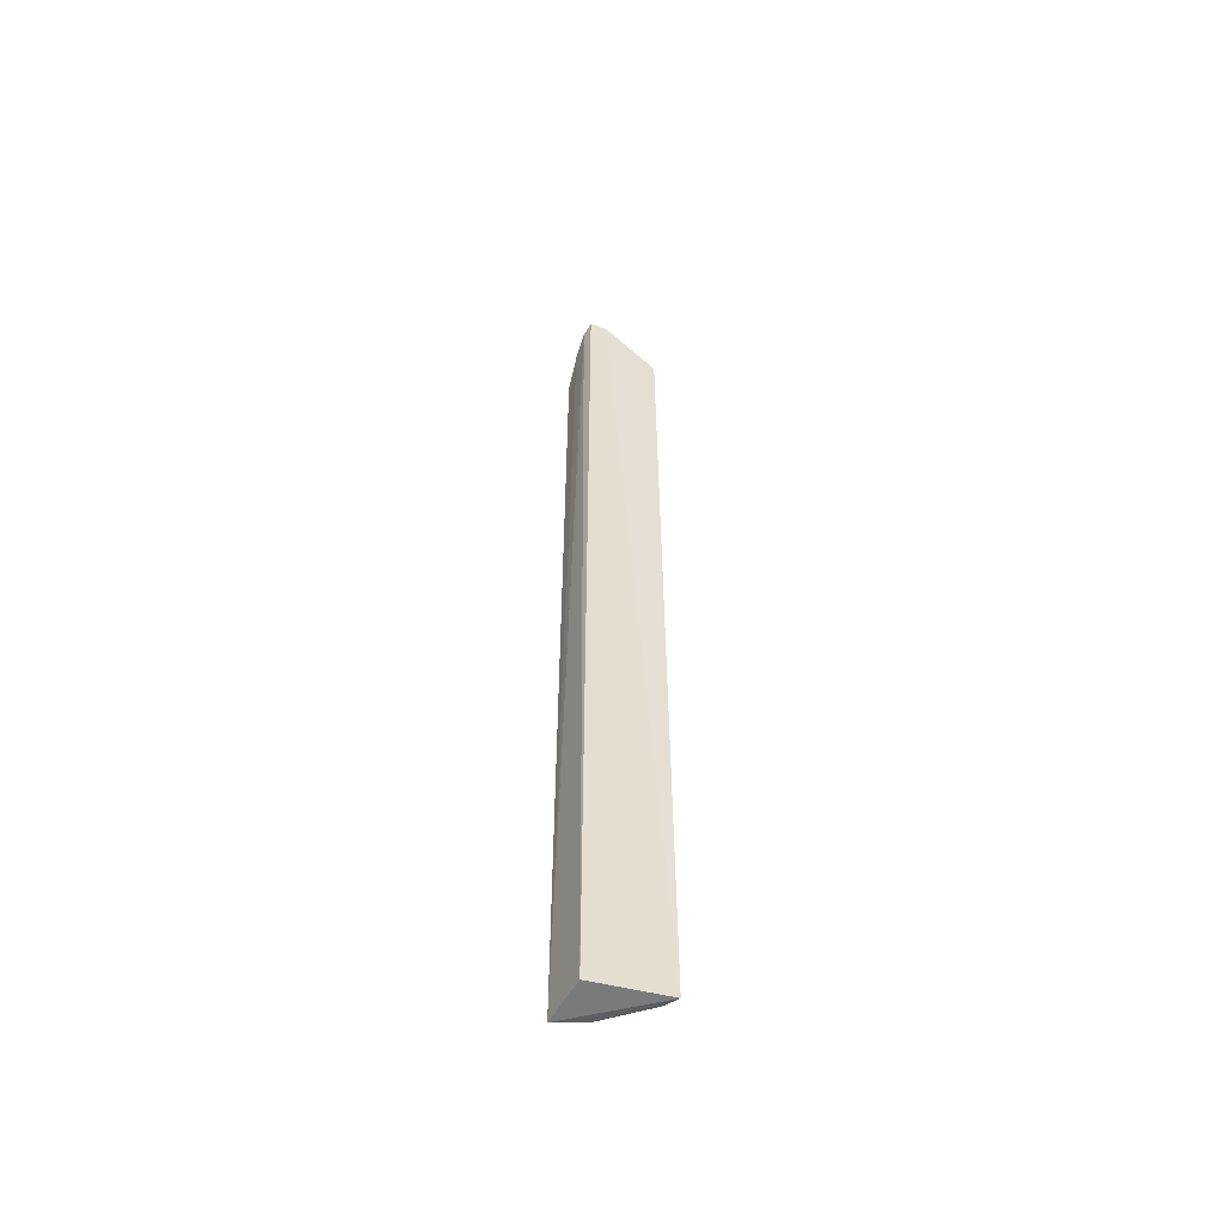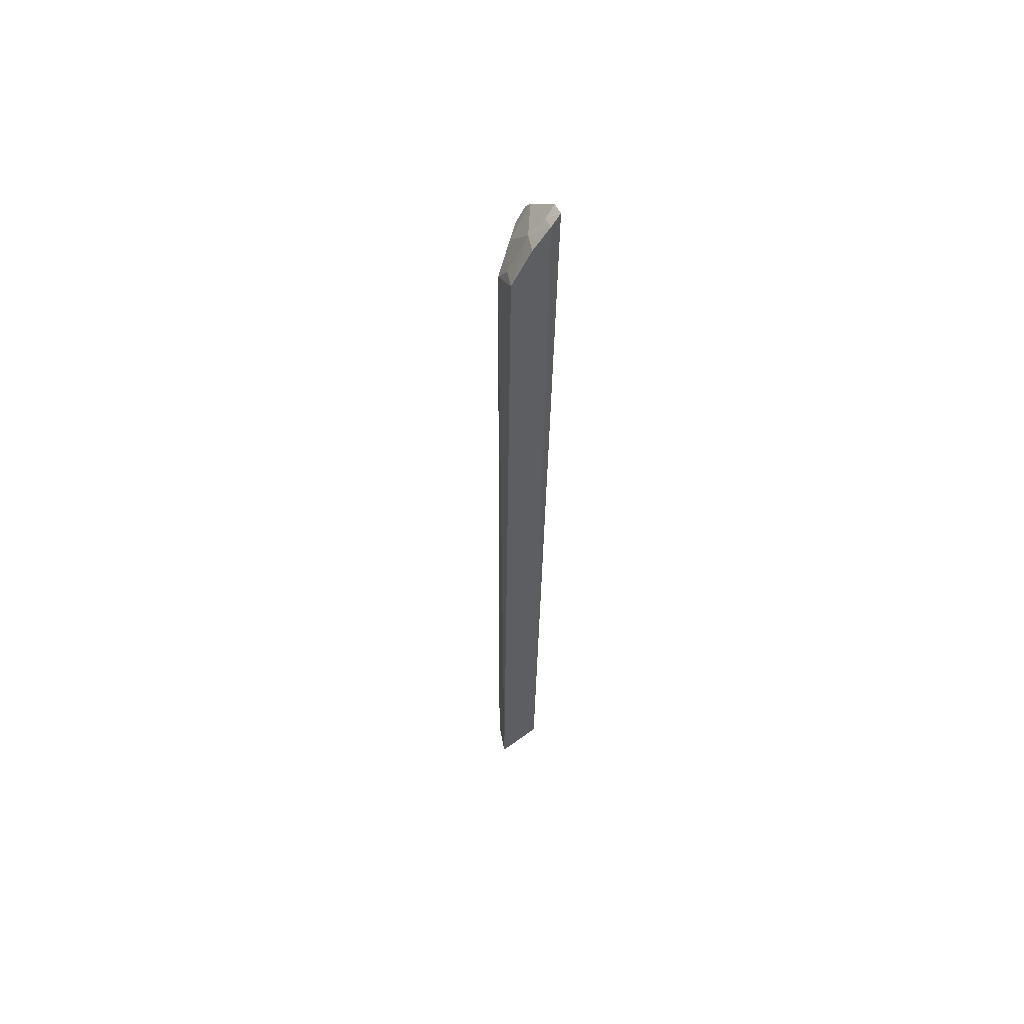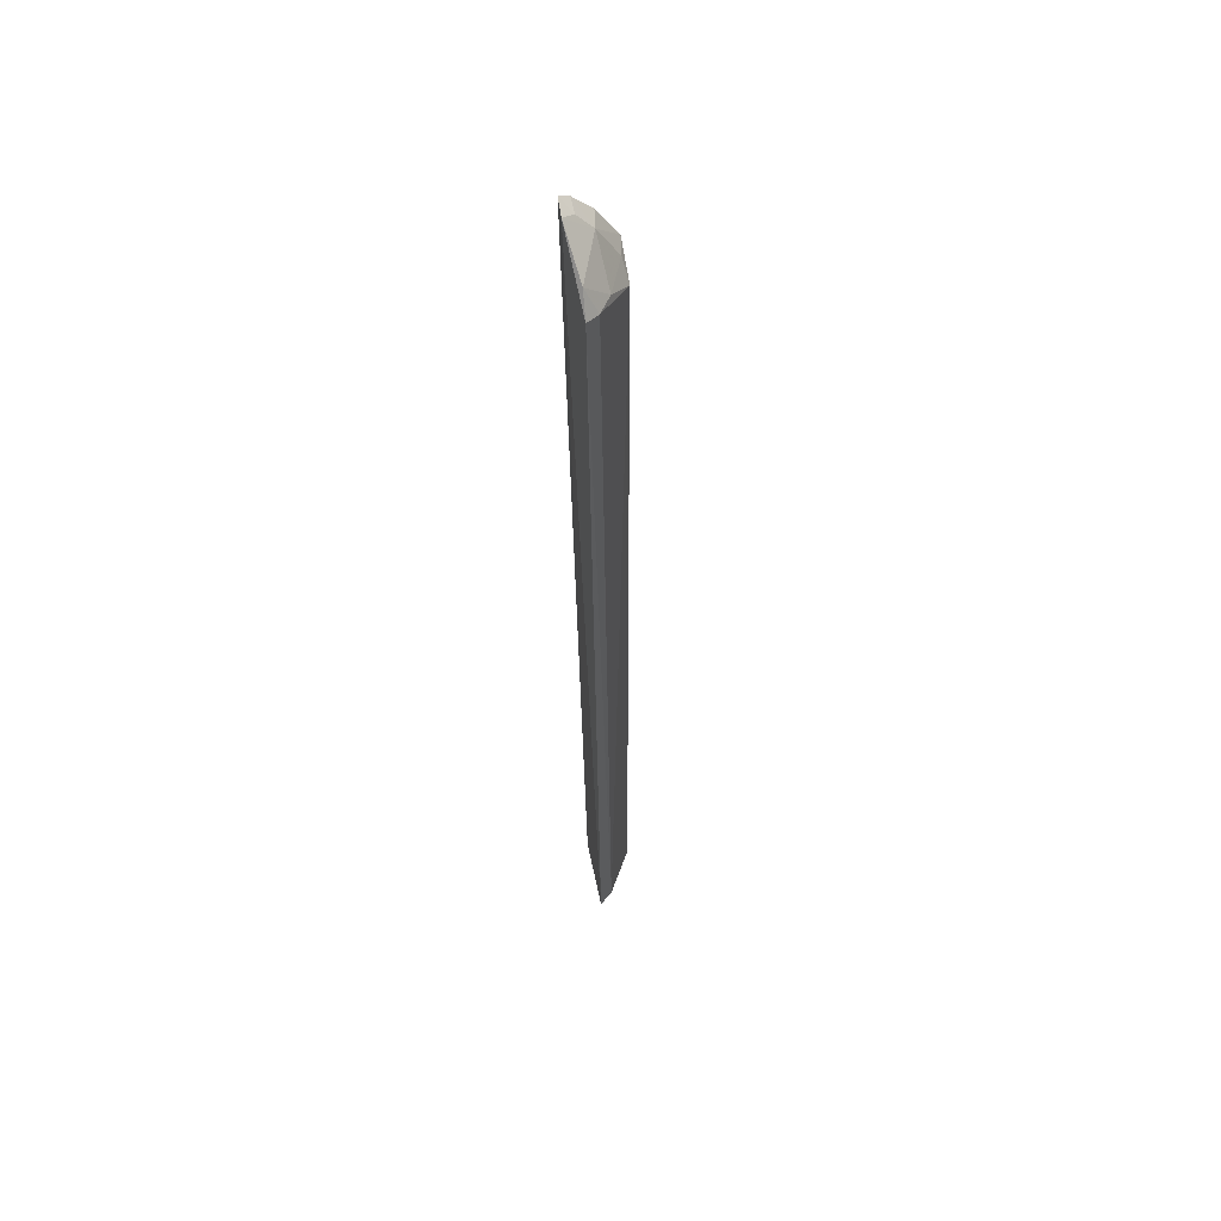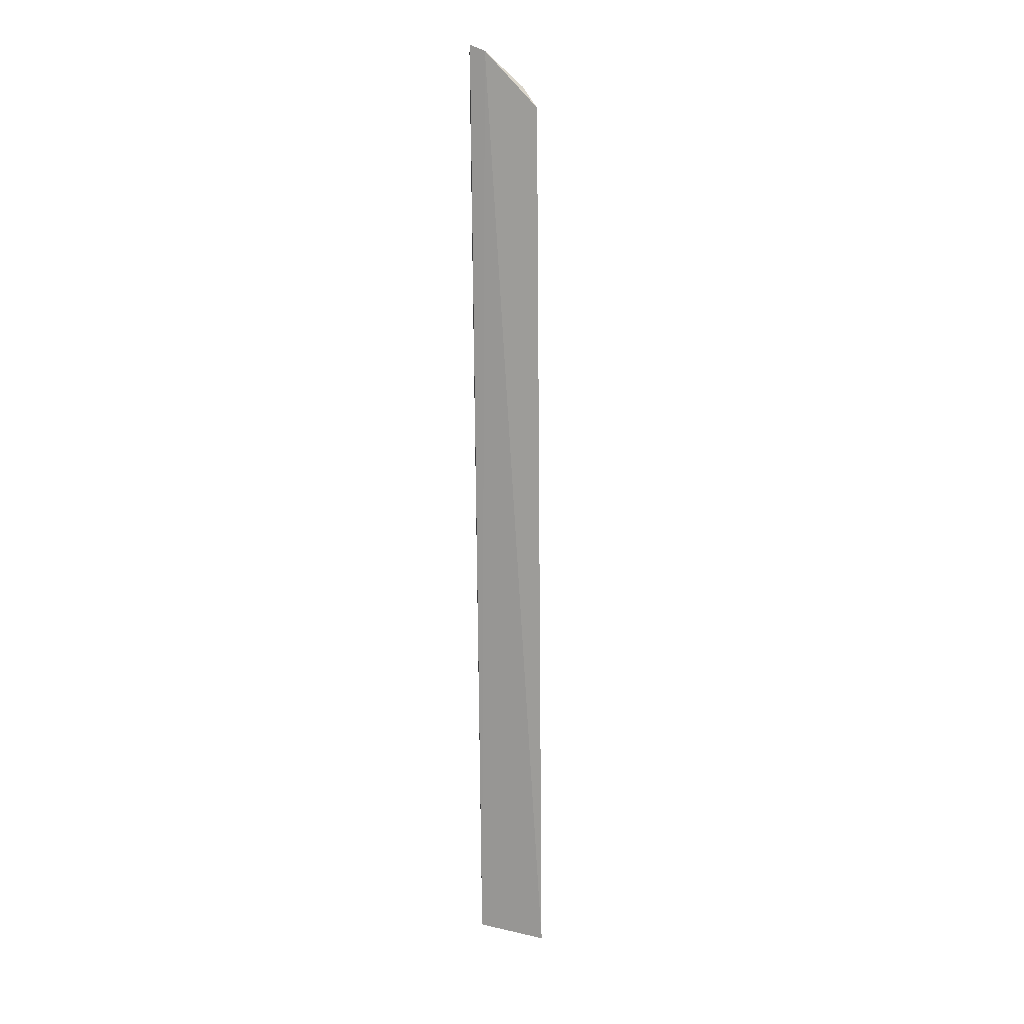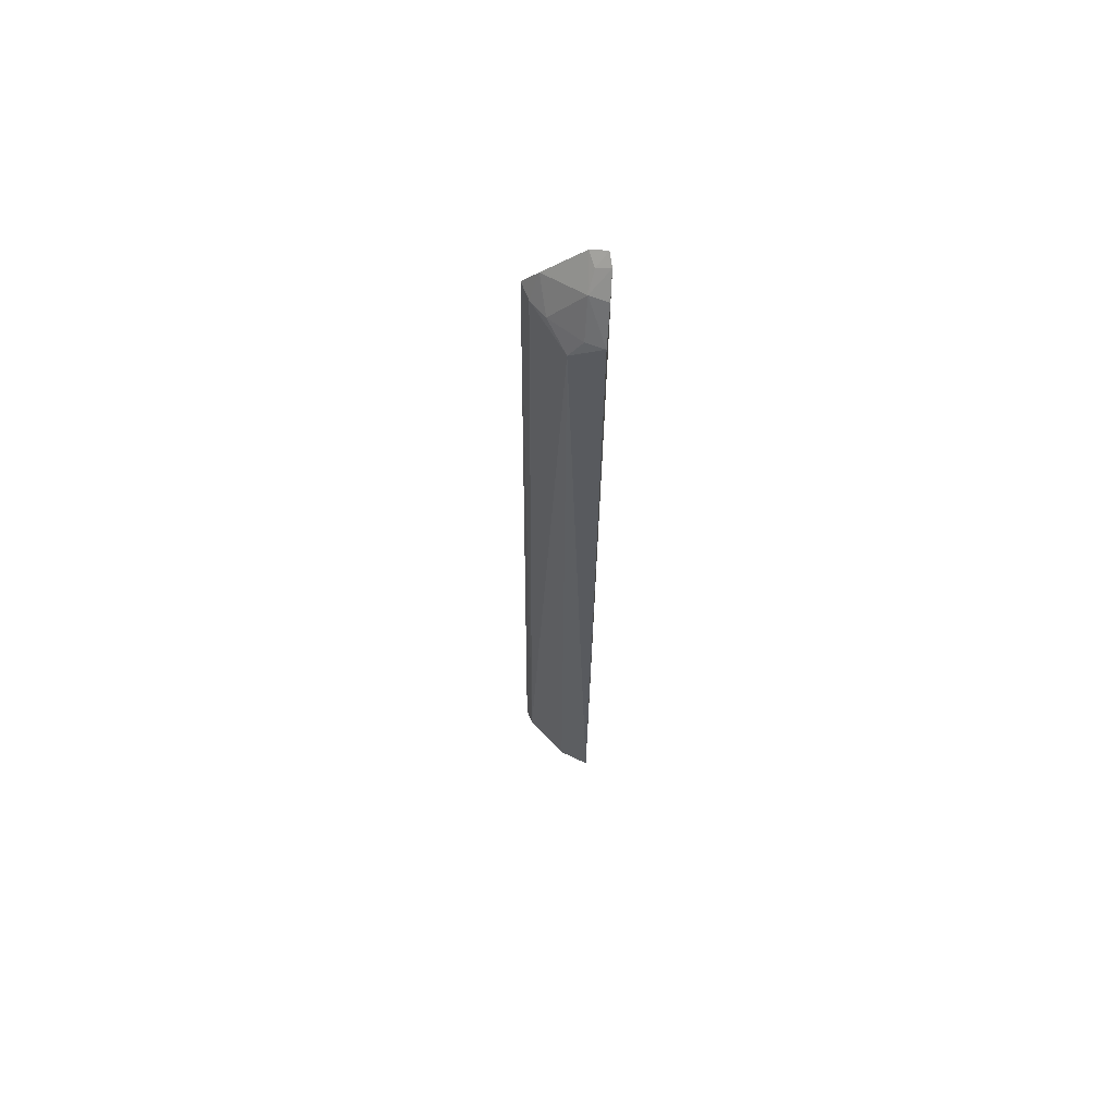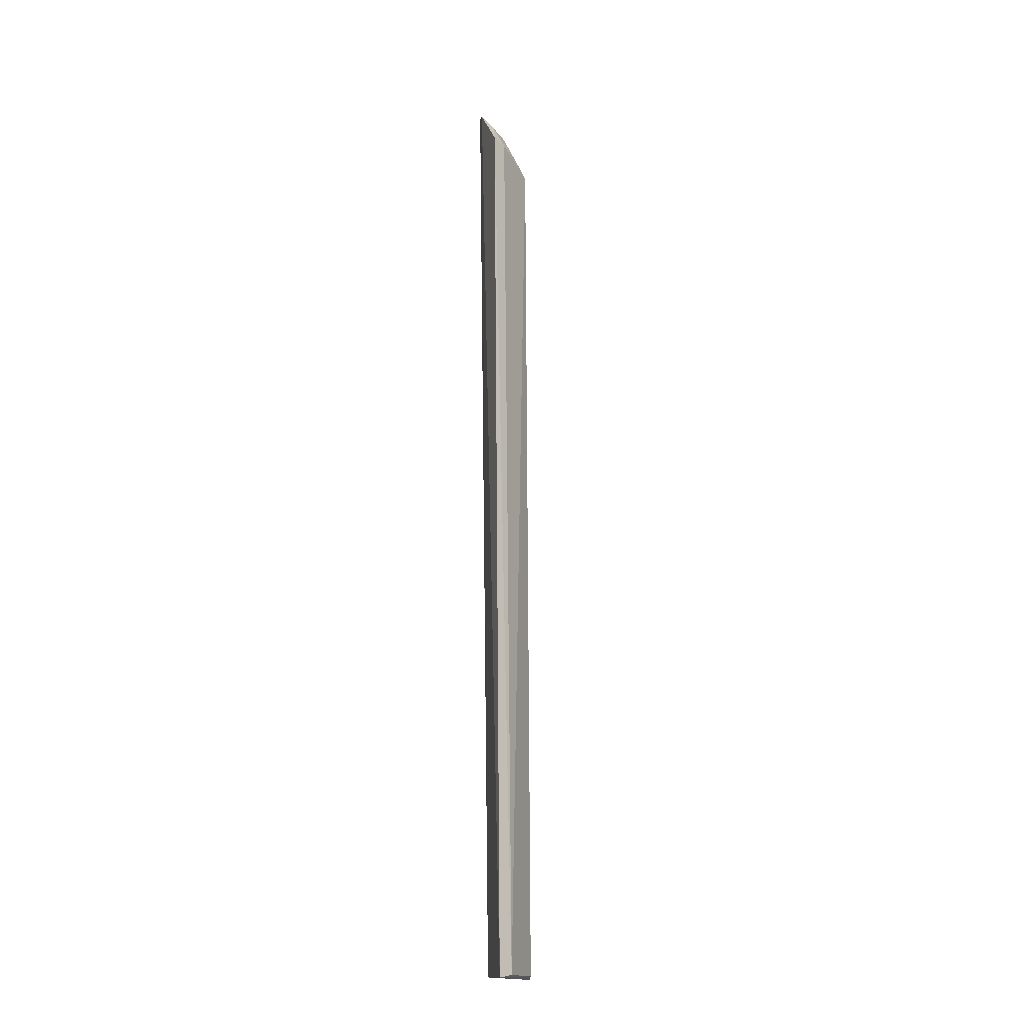
<metadata>
{"format":"obj","ext":"obj","renderer":"f3d","projection":"perspective","resolution":1024,"background":"white","views":[{"elev":-54.8,"azim":157.8,"up":"+Z"},{"elev":56.7,"azim":61.1,"up":"+Z"},{"elev":55.1,"azim":-110.9,"up":"+Z"},{"elev":14.3,"azim":-165.7,"up":"+Z"},{"elev":63.7,"azim":6.7,"up":"+Z"},{"elev":-16.3,"azim":-108.8,"up":"+Z"}]}
</metadata>
<code>
v -0.03845 -0.1092 0.1682
v -0.04097 -0.1153 -0.4971
v -0.04171 -0.07224 0.2126
v -0.09318 -0.06839 0.1683
v -0.06148 -0.1059 0.1522
v -0.09842 -0.07241 -0.4971
v -0.03908 -0.08039 0.2073
v -0.04557 -0.08091 -0.4957
v -0.05362 -0.06994 0.2084
v -0.09283 -0.08327 -0.495
v -0.03845 -0.09401 0.1931
v -0.04906 -0.07914 0.2037
v -0.08692 -0.07874 0.1651
v -0.06325 -0.1082 -0.495
v -0.05171 -0.08957 0.1919
v -0.05171 -0.1046 0.1662
v -0.07562 -0.08941 0.1649
v -0.08167 -0.07119 0.1831
f 5 2 1
f 8 2 6
f 8 7 2
f 8 3 7
f 9 6 4
f 9 8 6
f 9 3 8
f 10 4 6
f 11 1 2
f 11 2 7
f 12 7 3
f 12 3 9
f 13 10 5
f 13 4 10
f 14 10 6
f 14 6 2
f 14 2 5
f 14 5 10
f 15 1 11
f 15 11 7
f 15 7 12
f 15 12 9
f 16 5 1
f 16 1 15
f 17 13 5
f 17 16 15
f 17 5 16
f 18 15 9
f 18 9 4
f 18 4 13
f 18 17 15
f 18 13 17

</code>
